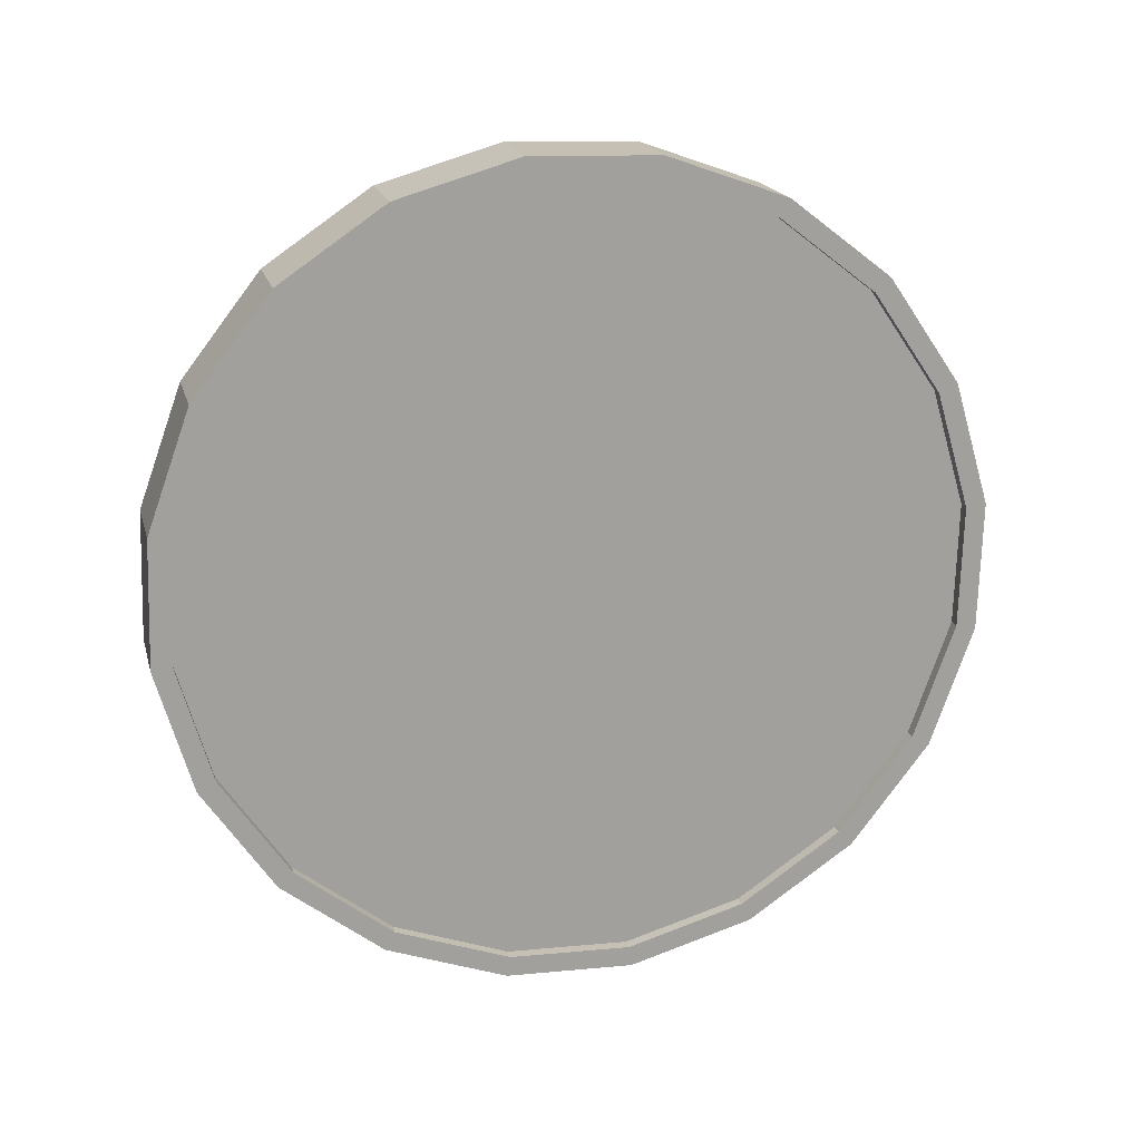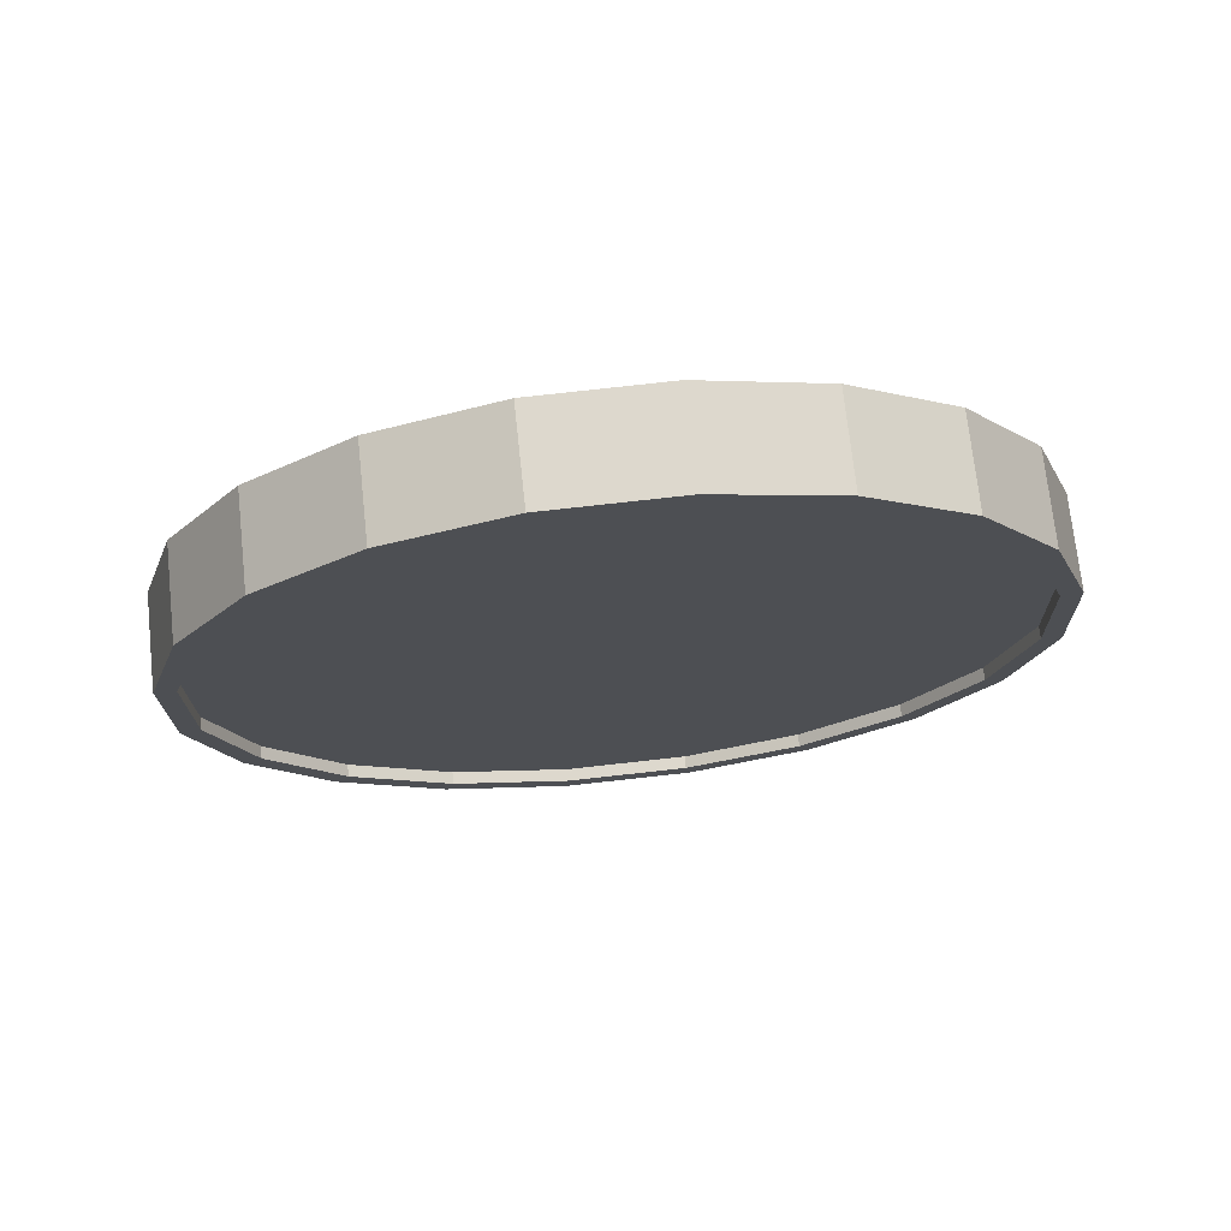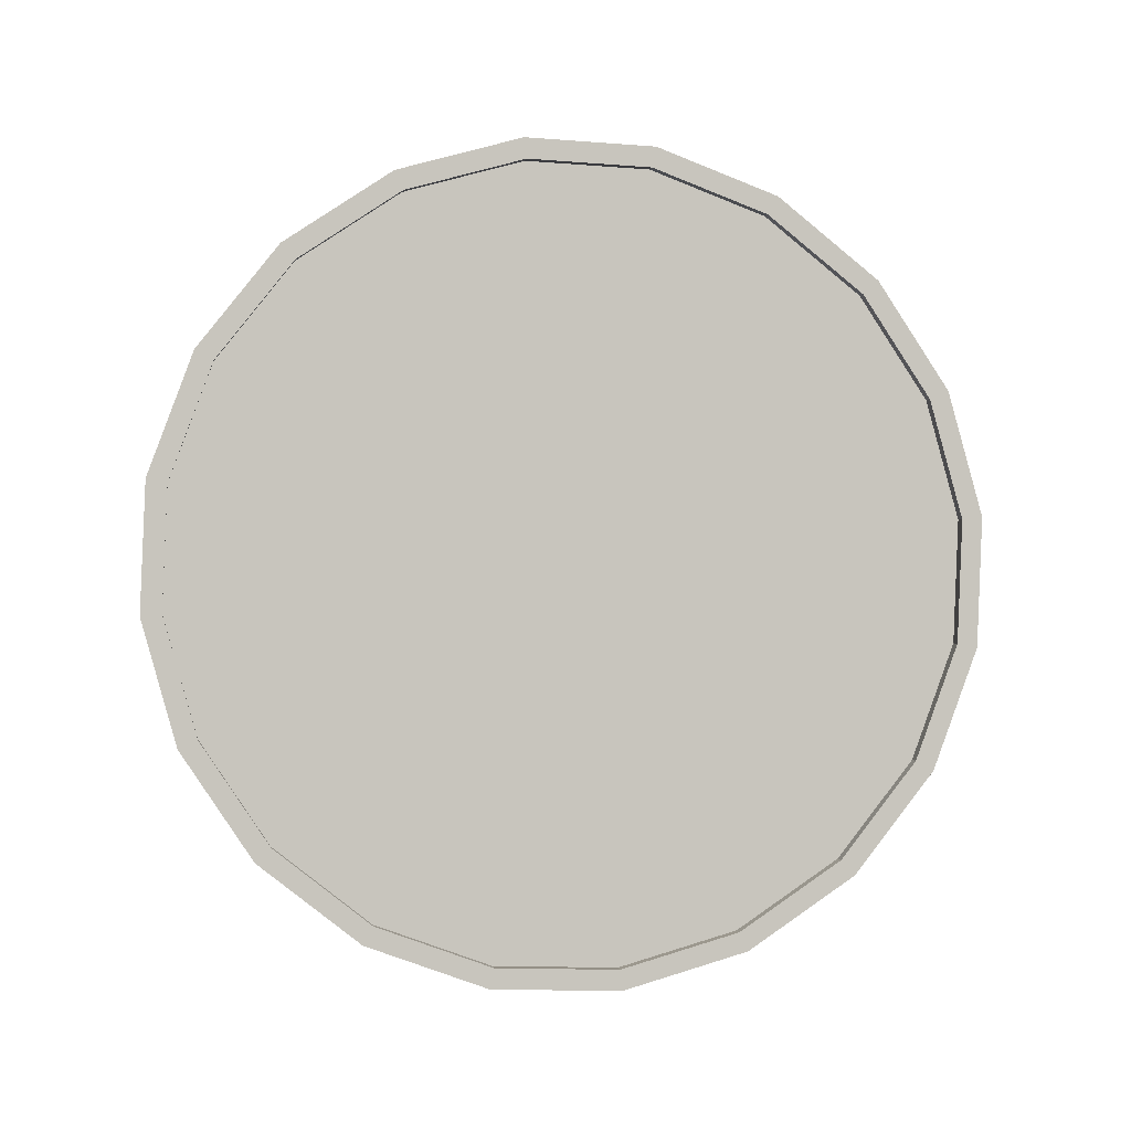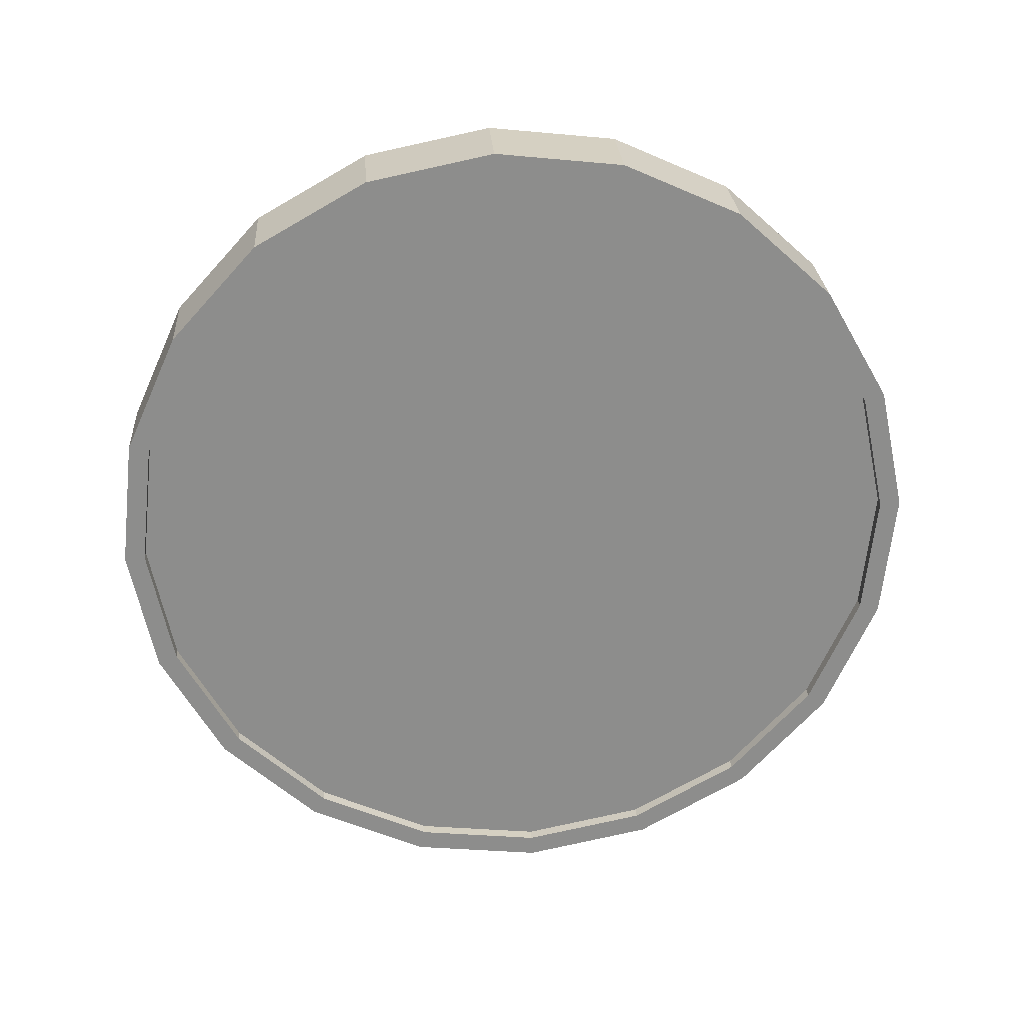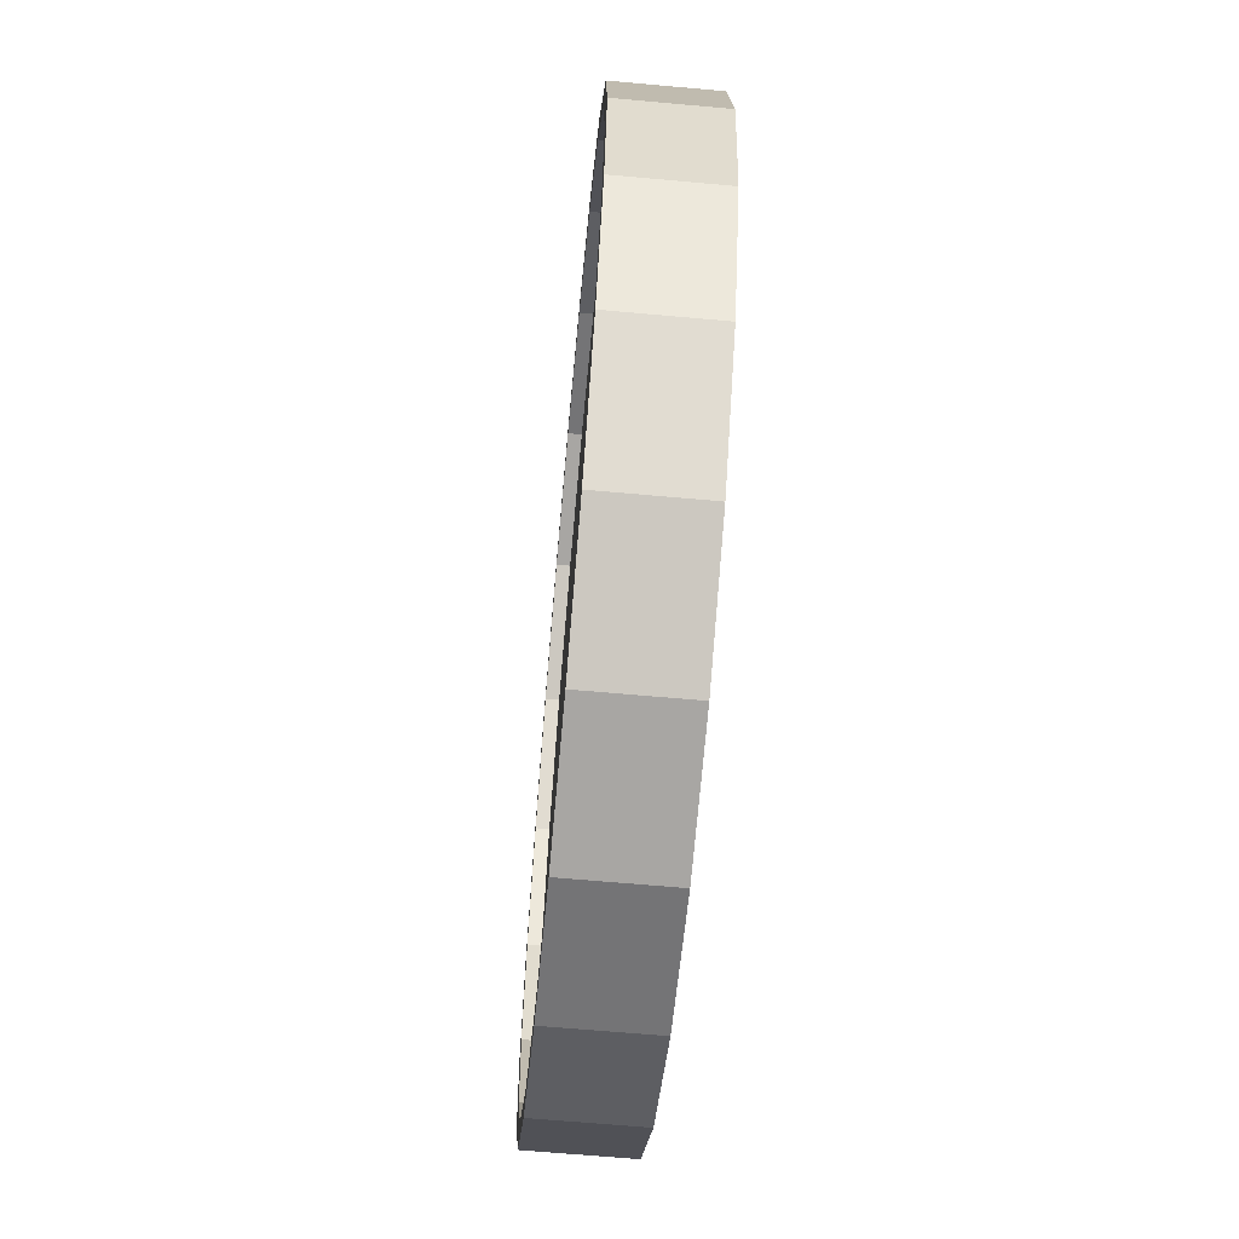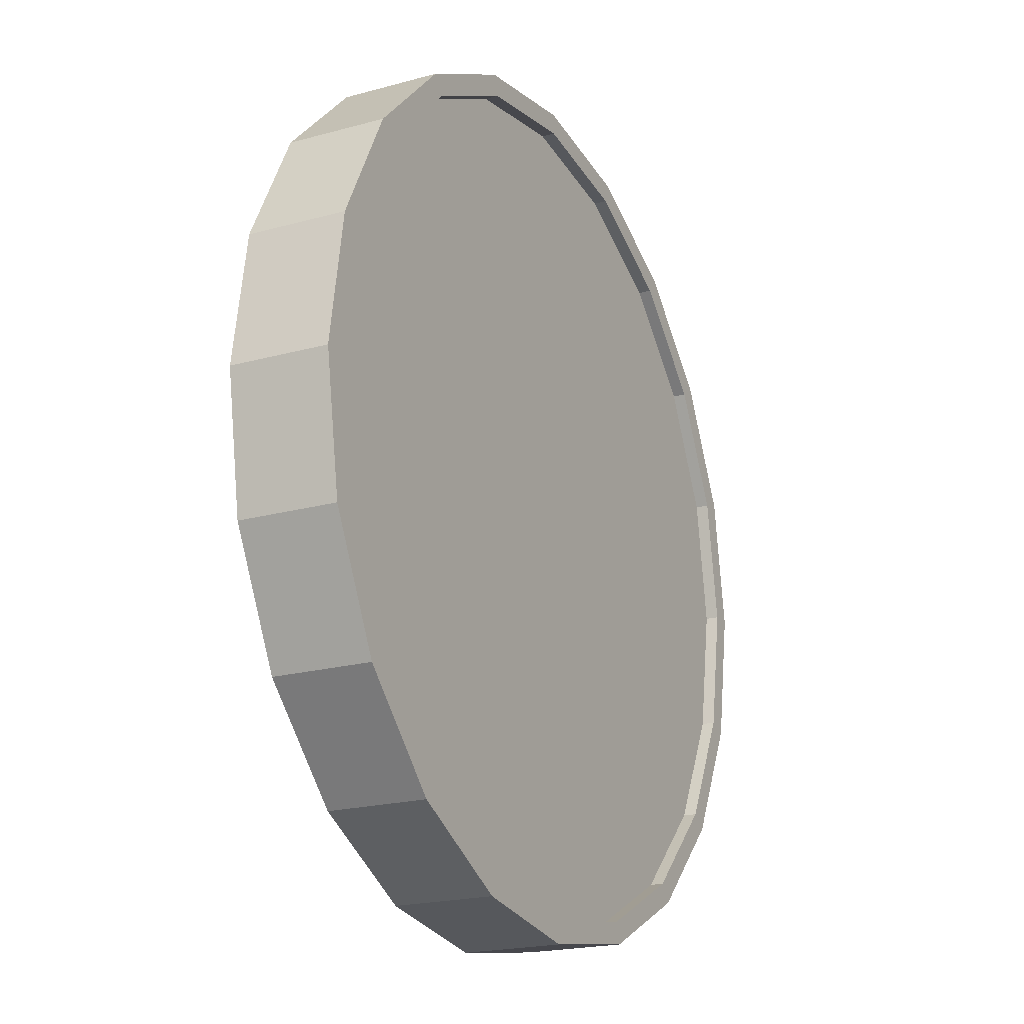
<metadata>
{"format":"obj","ext":"obj","renderer":"f3d","projection":"perspective","resolution":1024,"background":"white","views":[{"elev":-74.3,"azim":169.6,"up":"+Z"},{"elev":-5.9,"azim":-116.6,"up":"+Z"},{"elev":79.8,"azim":46.5,"up":"+Z"},{"elev":-50.9,"azim":-105.6,"up":"+Z"},{"elev":-65.3,"azim":98.6,"up":"+Y"},{"elev":-20.1,"azim":130.9,"up":"+Y"}]}
</metadata>
<code>
o Cylinder
v -0.9442 1 0.3482
v -0.998 1 0.1294
v -0.8966 0.691 0.3365
v -0.9505 0.691 0.1177
v -0.7587 0.4122 0.3026
v -0.8125 0.4122 0.08377
v -0.5439 0.191 0.2498
v -0.5977 0.191 0.03094
v -0.2732 0.04894 0.1832
v -0.327 0.04894 -0.03563
v 0.02691 -0 0.1094
v -0.02691 -0 -0.1094
v 0.327 0.04894 0.03563
v 0.2732 0.04894 -0.1832
v 0.5977 0.191 -0.03094
v 0.5439 0.191 -0.2498
v 0.8125 0.4122 -0.08377
v 0.7587 0.4122 -0.3026
v 0.9505 0.691 -0.1177
v 0.8966 0.691 -0.3365
v 0.998 1 -0.1294
v 0.9442 1 -0.3482
v 0.9505 1.309 -0.1177
v 0.8966 1.309 -0.3365
v 0.8125 1.588 -0.08377
v 0.7587 1.588 -0.3026
v 0.5977 1.809 -0.03094
v 0.5439 1.809 -0.2498
v 0.327 1.951 0.03563
v 0.2732 1.951 -0.1832
v 0.02691 2 0.1094
v -0.02691 2 -0.1094
v -0.2732 1.951 0.1832
v -0.327 1.951 -0.03563
v -0.5439 1.809 0.2498
v -0.5977 1.809 0.03094
v -0.7587 1.588 0.3026
v -0.8125 1.588 0.08377
v -0.8966 1.309 0.3365
v -0.9505 1.309 0.1177
v -0.9043 0.7064 0.1063
v -0.9494 1 0.1174
v -0.7732 0.4416 0.07411
v -0.5691 0.2314 0.02392
v -0.312 0.0965 -0.03932
v -0.02691 0.05 -0.1094
v 0.2582 0.0965 -0.1795
v 0.5153 0.2314 -0.2428
v 0.7194 0.4416 -0.2929
v 0.8505 0.7064 -0.3252
v 0.8956 1 -0.3363
v 0.8505 1.294 -0.3252
v 0.7194 1.558 -0.2929
v 0.5153 1.769 -0.2428
v 0.2582 1.904 -0.1795
v -0.02691 1.95 -0.1094
v -0.312 1.904 -0.03932
v -0.5692 1.769 0.02392
v -0.7732 1.558 0.07411
v -0.9043 1.294 0.1063
v -0.8971 0.7064 0.1355
v -0.9423 1 0.1466
v -0.7661 0.4416 0.1032
v -0.562 0.2314 0.05305
v -0.3048 0.0965 -0.01019
v -0.01974 0.05 -0.08029
v 0.2653 0.0965 -0.1504
v 0.5225 0.2314 -0.2136
v 0.7266 0.4416 -0.2638
v 0.8576 0.7064 -0.296
v 0.9028 1 -0.3071
v 0.8576 1.294 -0.296
v 0.7266 1.558 -0.2638
v 0.5225 1.769 -0.2136
v 0.2653 1.904 -0.1504
v -0.01974 1.95 -0.08029
v -0.3048 1.904 -0.01019
v -0.562 1.769 0.05305
v -0.7661 1.558 0.1032
v -0.8971 1.294 0.1355
v -0.8956 1 0.3363
v -0.8505 0.7064 0.3252
v -0.7194 0.4416 0.2929
v -0.5153 0.2314 0.2428
v -0.2582 0.0965 0.1795
v 0.02691 0.05 0.1094
v 0.312 0.0965 0.03932
v 0.5691 0.2314 -0.02392
v 0.7732 0.4416 -0.07411
v 0.9043 0.7064 -0.1063
v 0.9494 1 -0.1174
v 0.9043 1.294 -0.1063
v 0.7732 1.558 -0.07411
v 0.5691 1.769 -0.02392
v 0.312 1.904 0.03932
v 0.02691 1.95 0.1094
v -0.2582 1.904 0.1795
v -0.5153 1.769 0.2428
v -0.7194 1.558 0.2929
v -0.8505 1.294 0.3252
v -0.9028 1 0.3071
v -0.8576 0.7064 0.296
v -0.7266 0.4416 0.2638
v -0.5225 0.2314 0.2136
v -0.2653 0.0965 0.1504
v 0.01974 0.05 0.08029
v 0.3048 0.0965 0.01019
v 0.562 0.2314 -0.05305
v 0.7661 0.4416 -0.1032
v 0.8971 0.7064 -0.1355
v 0.9423 1 -0.1466
v 0.8971 1.294 -0.1355
v 0.7661 1.558 -0.1032
v 0.562 1.769 -0.05305
v 0.3048 1.904 0.01019
v 0.01974 1.95 0.08029
v -0.2653 1.904 0.1504
v -0.5225 1.769 0.2136
v -0.7266 1.558 0.2638
v -0.8576 1.294 0.296
g Cylinder_Cylinder_Material.001
f 1 2 4 3
f 3 4 6 5
f 5 6 8 7
f 7 8 10 9
f 9 10 12 11
f 11 12 14 13
f 13 14 16 15
f 15 16 18 17
f 17 18 20 19
f 19 20 22 21
f 21 22 24 23
f 23 24 26 25
f 25 26 28 27
f 27 28 30 29
f 29 30 32 31
f 31 32 34 33
f 33 34 36 35
f 35 36 38 37
f 14 12 46 47
f 37 38 40 39
f 39 40 2 1
f 21 23 92 91
f 50 49 69 70
f 24 22 51 52
f 34 32 56 57
f 10 8 44 45
f 20 18 49 50
f 30 28 54 55
f 40 38 59 60
f 6 4 41 43
f 16 14 47 48
f 26 24 52 53
f 36 34 57 58
f 12 10 45 46
f 22 20 50 51
f 32 30 55 56
f 2 40 60 42
f 8 6 43 44
f 18 16 48 49
f 4 2 42 41
f 28 26 53 54
f 38 36 58 59
f 61 62 80 79 78 77 76 75 74 73 72 71 70 69 68 67 66 65 64 63
f 43 41 61 63
f 58 57 77 78
f 51 50 70 71
f 44 43 63 64
f 59 58 78 79
f 52 51 71 72
f 45 44 64 65
f 60 59 79 80
f 53 52 72 73
f 46 45 65 66
f 42 60 80 62
f 54 53 73 74
f 47 46 66 67
f 55 54 74 75
f 48 47 67 68
f 56 55 75 76
f 49 48 68 69
f 41 42 62 61
f 57 56 76 77
f 83 84 104 103
f 31 33 97 96
f 7 9 85 84
f 17 19 90 89
f 27 29 95 94
f 37 39 100 99
f 3 5 83 82
f 13 15 88 87
f 23 25 93 92
f 33 35 98 97
f 9 11 86 85
f 19 21 91 90
f 29 31 96 95
f 39 1 81 100
f 5 7 84 83
f 15 17 89 88
f 1 3 82 81
f 25 27 94 93
f 35 37 99 98
f 11 13 87 86
f 101 102 103 104 105 106 107 108 109 110 111 112 113 114 115 116 117 118 119 120
f 98 99 119 118
f 91 92 112 111
f 84 85 105 104
f 99 100 120 119
f 92 93 113 112
f 85 86 106 105
f 100 81 101 120
f 93 94 114 113
f 86 87 107 106
f 94 95 115 114
f 87 88 108 107
f 95 96 116 115
f 88 89 109 108
f 81 82 102 101
f 96 97 117 116
f 89 90 110 109
f 82 83 103 102
f 97 98 118 117
f 90 91 111 110

</code>
